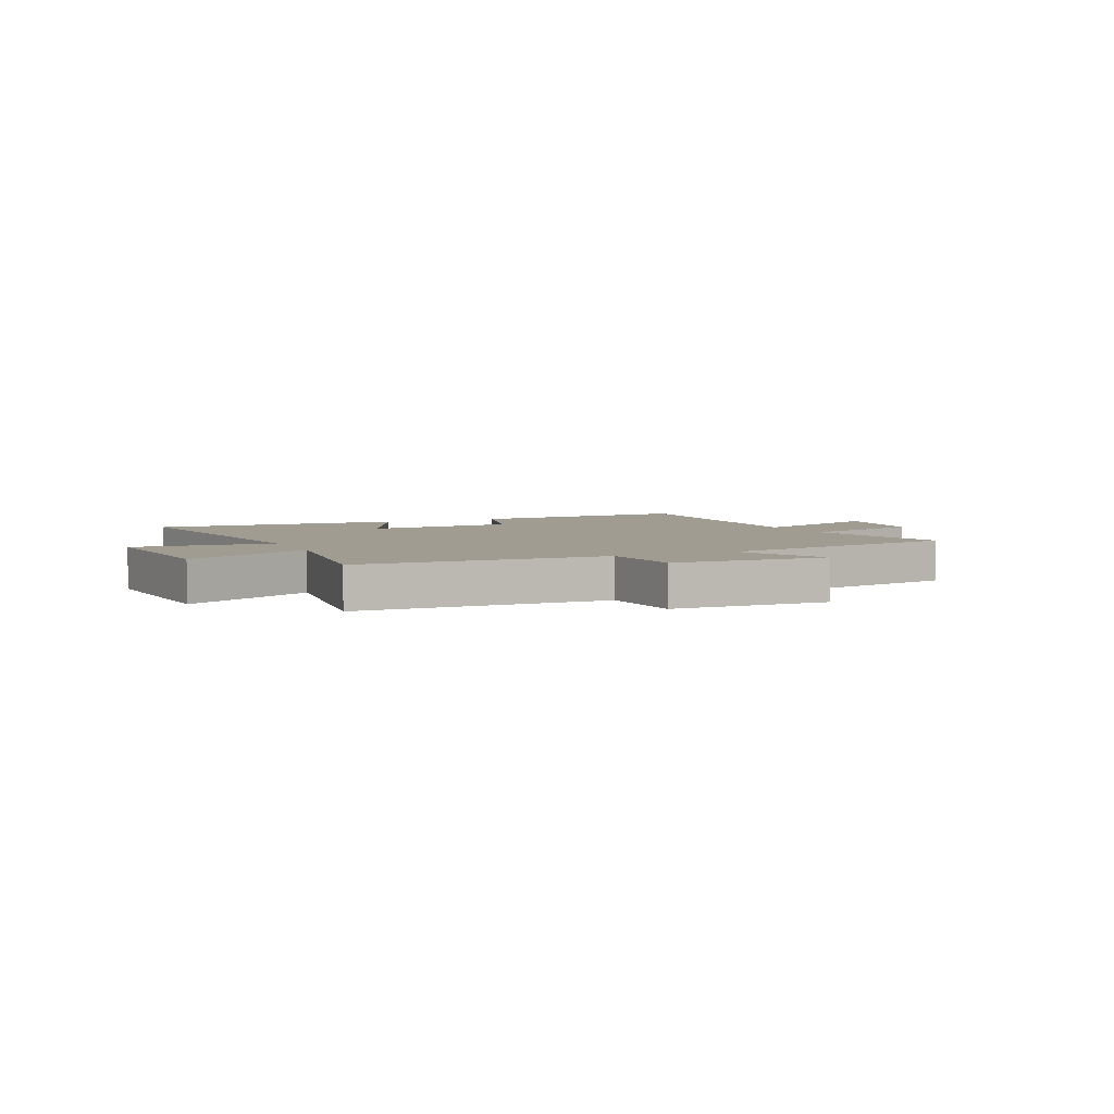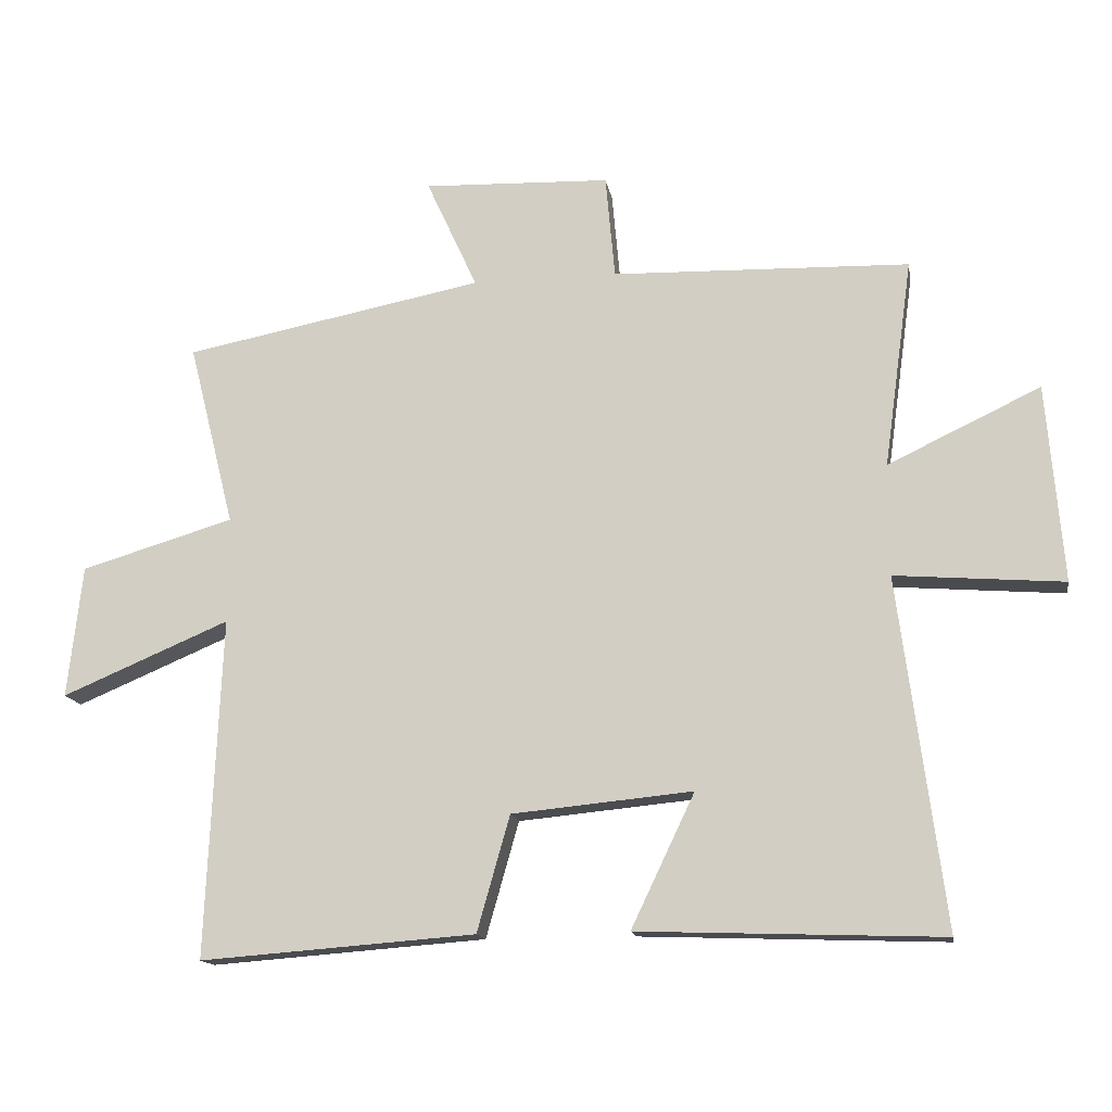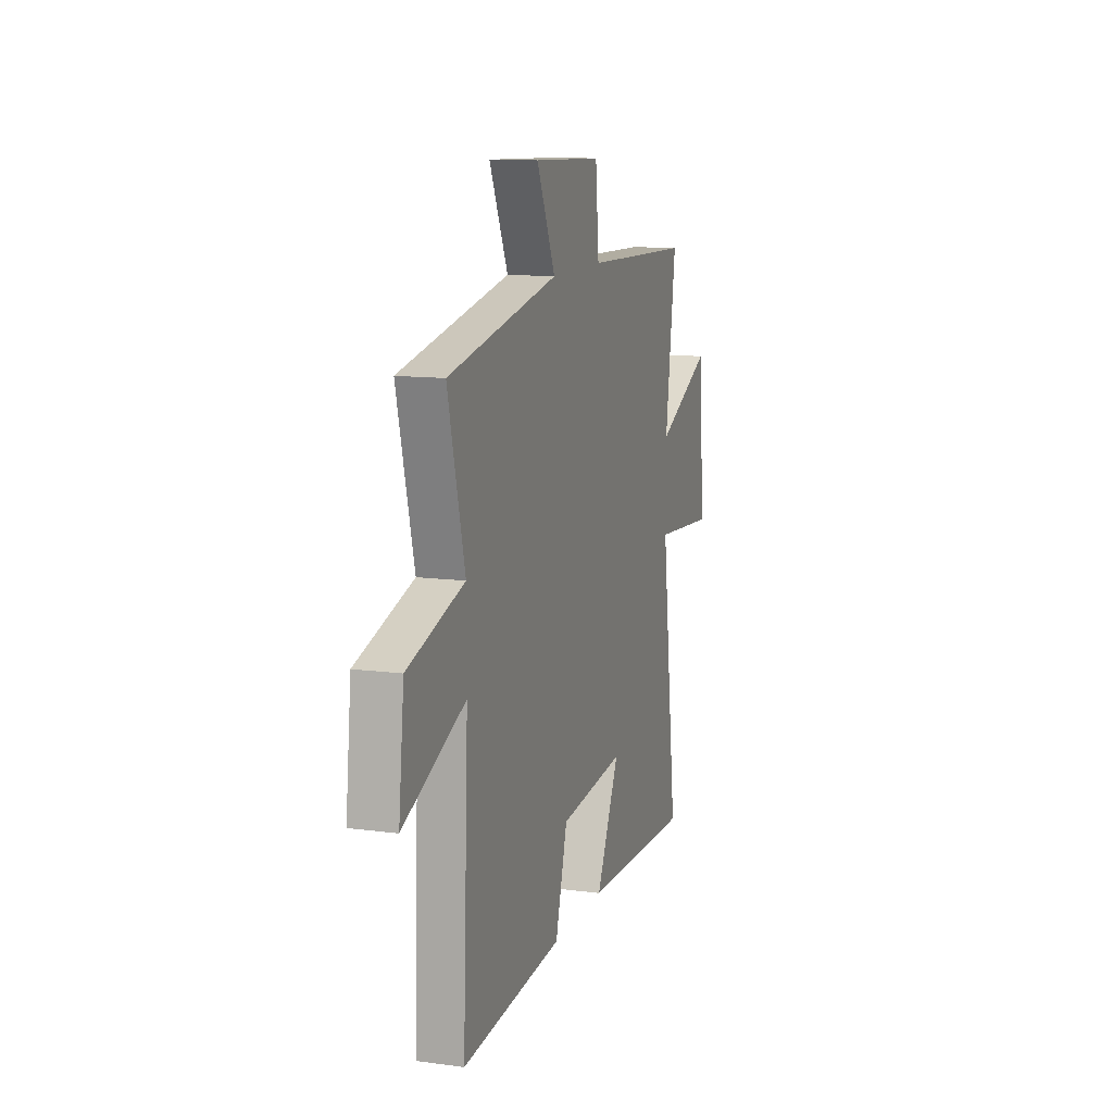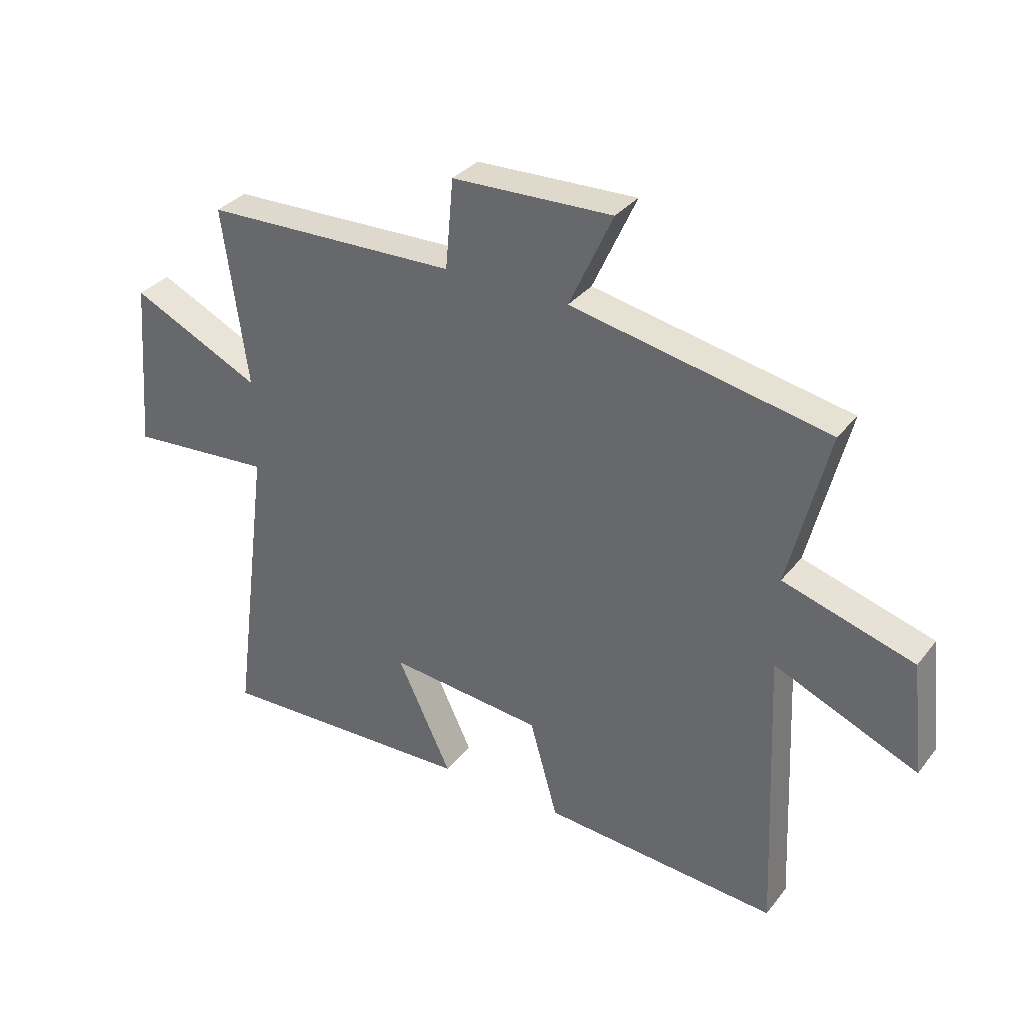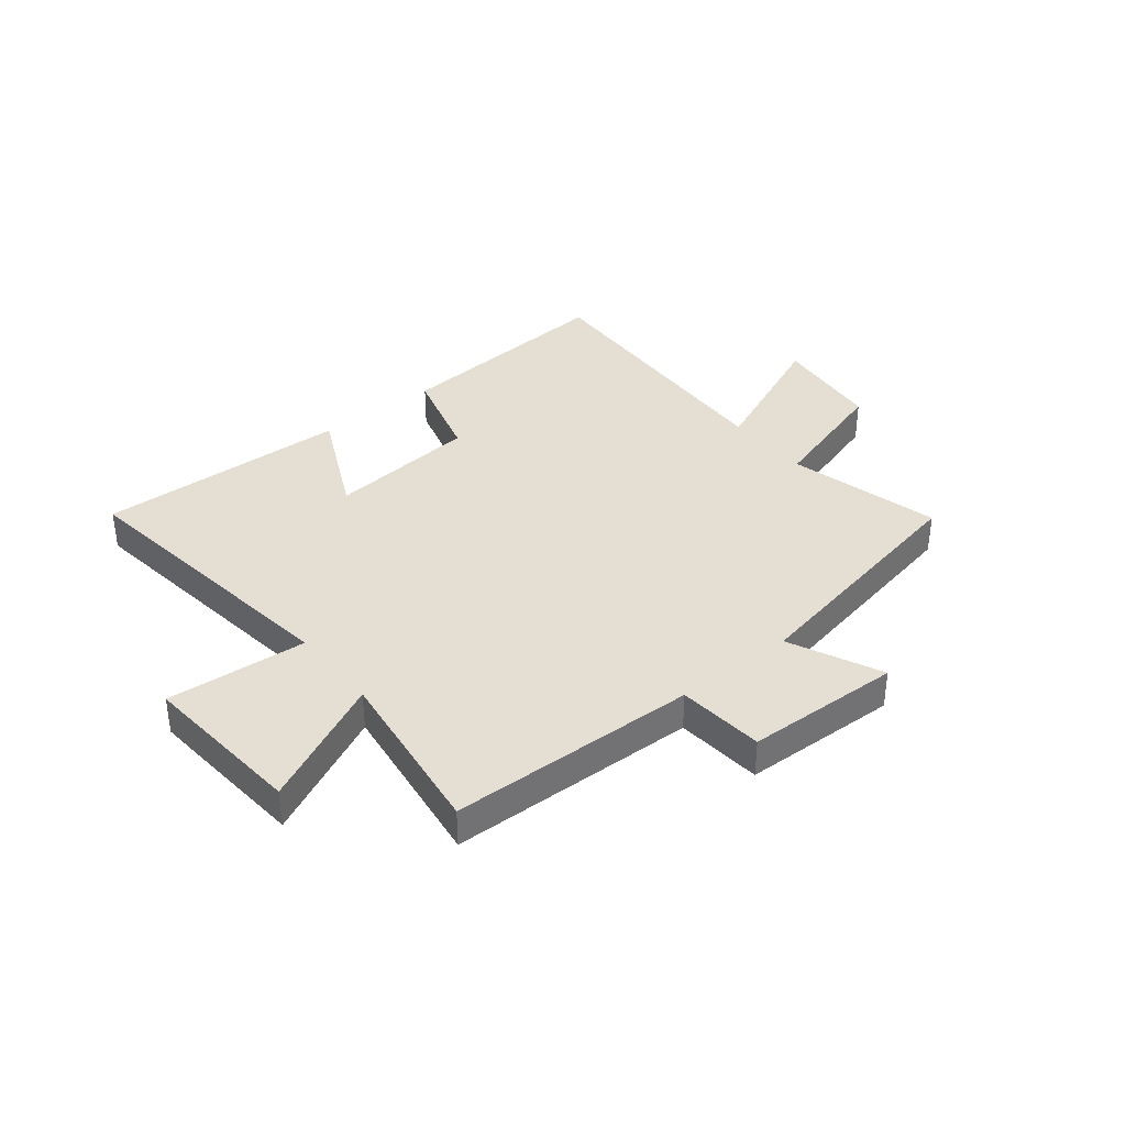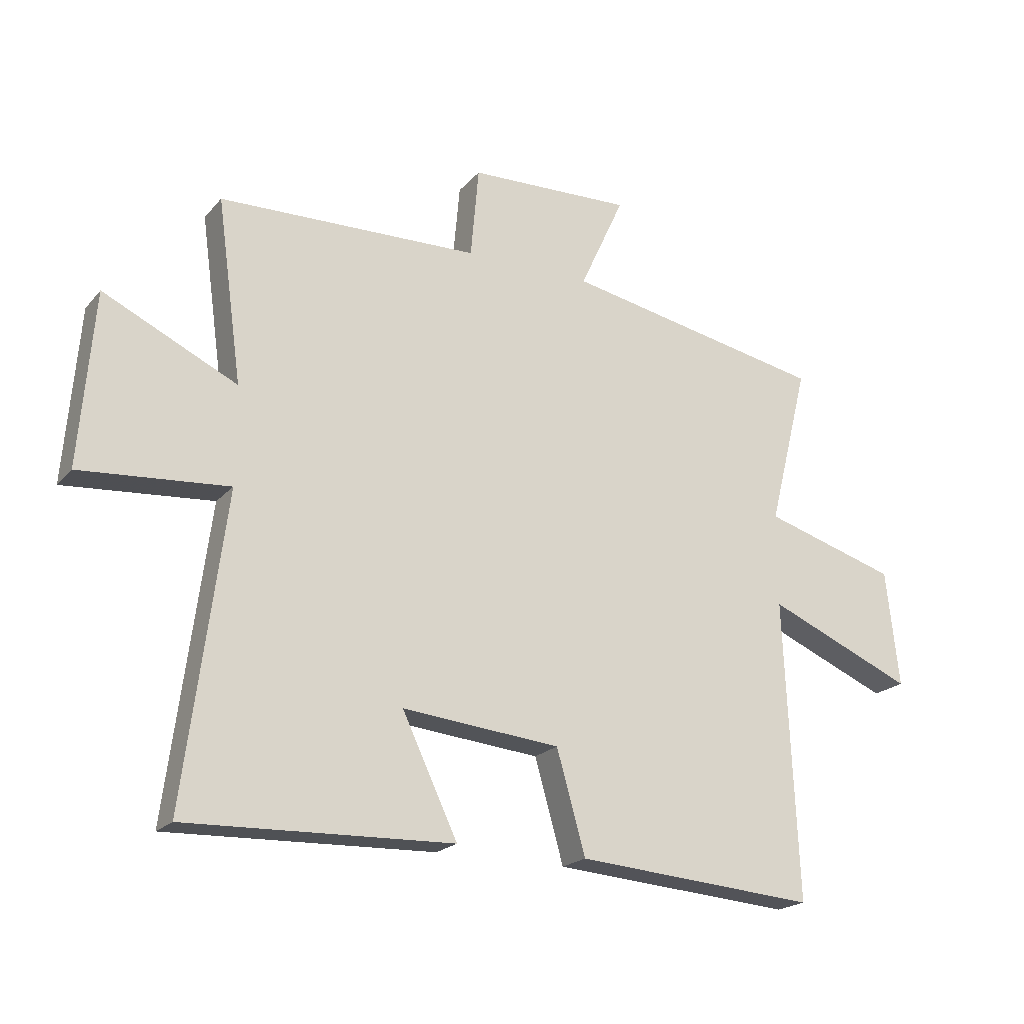
<metadata>
{"format":"obj","ext":"obj","renderer":"f3d","projection":"perspective","resolution":1024,"background":"white","views":[{"elev":4.4,"azim":-24.5,"up":"+Y"},{"elev":-14.8,"azim":-170.4,"up":"+Z"},{"elev":11.9,"azim":107.6,"up":"+Z"},{"elev":33.3,"azim":32.0,"up":"+Z"},{"elev":37.0,"azim":-38.8,"up":"+Y"},{"elev":-20.6,"azim":-28.6,"up":"+Z"}]}
</metadata>
<code>
v -0.568 0.07 -0.516
v -0.5 0.07 0.007
v -0.752 0.07 -0.013
v -0.728 0.07 0.283
v -0.5 0.07 0.175
v -0.543 0.07 0.487
v -0.098 0.07 0.5
v -0.084 0.07 0.656
v 0.196 0.07 0.666
v 0.12 0.07 0.5
v 0.569 0.07 0.413
v 0.5 0.07 0.138
v 0.729 0.07 0.07
v 0.751 0.07 -0.128
v 0.5 0.07 -0.022
v 0.522 0.07 -0.531
v 0.11 0.07 -0.5
v 0.061 0.07 -0.327
v -0.209 0.07 -0.301
v -0.114 0.07 -0.5
v -0.568 0 -0.516
v -0.5 0 0.007
v -0.752 0 -0.013
v -0.728 0 0.283
v -0.5 0 0.175
v -0.543 0 0.487
v -0.098 0 0.5
v -0.084 0 0.656
v 0.196 0 0.666
v 0.12 0 0.5
v 0.569 0 0.413
v 0.5 0 0.138
v 0.729 0 0.07
v 0.751 0 -0.128
v 0.5 0 -0.022
v 0.522 0 -0.531
v 0.11 0 -0.5
v 0.061 0 -0.327
v -0.209 0 -0.301
v -0.114 0 -0.5
f 19 20 1 2
f 18 19 2
f 15 16 17 18
f 15 18 2
f 12 13 14 15
f 12 15 2
f 10 11 12 2
f 7 8 9 10
f 5 6 7 10
f 5 10 2 3
f 3 4 5
f 22 21 40 39
f 22 39 38
f 38 37 36 35
f 22 38 35
f 35 34 33 32
f 22 35 32
f 22 32 31 30
f 30 29 28 27
f 30 27 26 25
f 23 22 30 25
f 25 24 23
f 1 21 22 2
f 2 22 23 3
f 3 23 24 4
f 4 24 25 5
f 5 25 26 6
f 6 26 27 7
f 7 27 28 8
f 8 28 29 9
f 9 29 30 10
f 10 30 31 11
f 11 31 32 12
f 12 32 33 13
f 13 33 34 14
f 14 34 35 15
f 15 35 36 16
f 16 36 37 17
f 17 37 38 18
f 18 38 39 19
f 19 39 40 20
f 20 40 21 1

</code>
